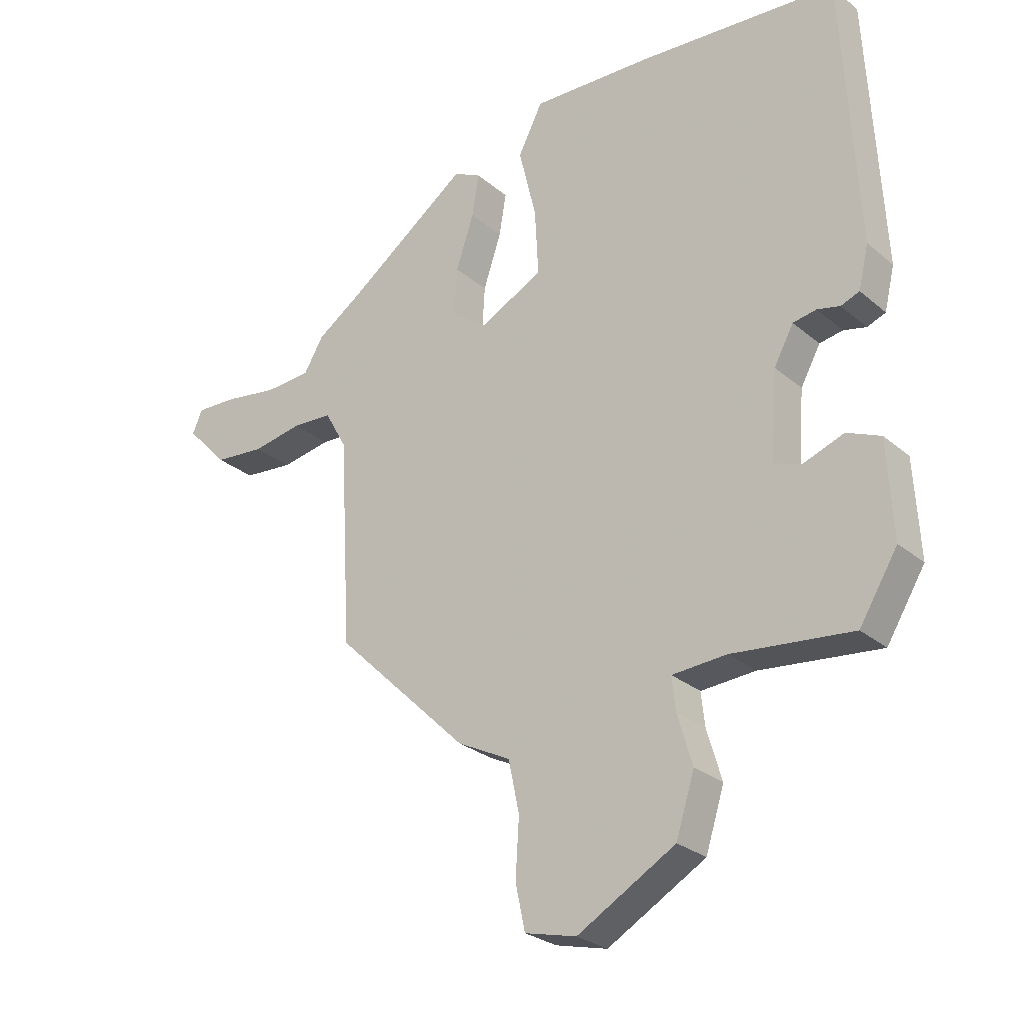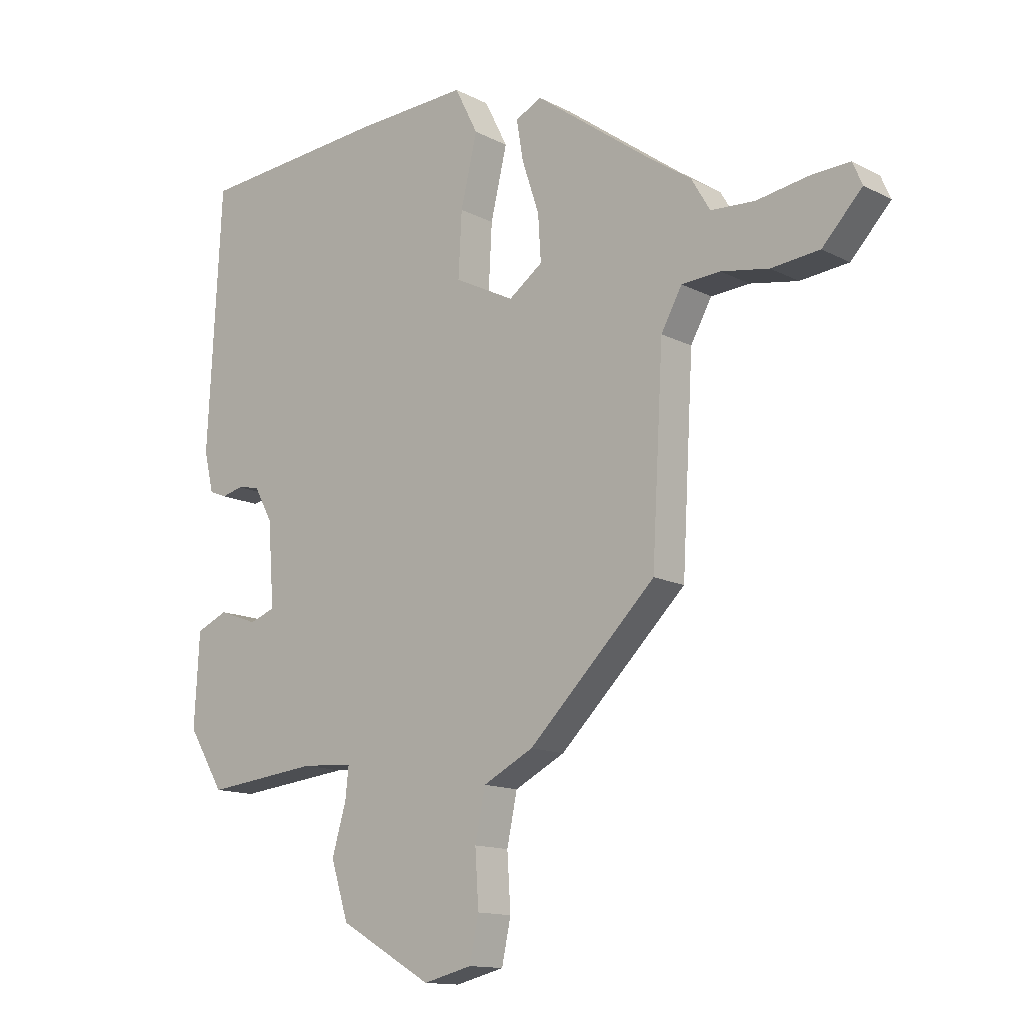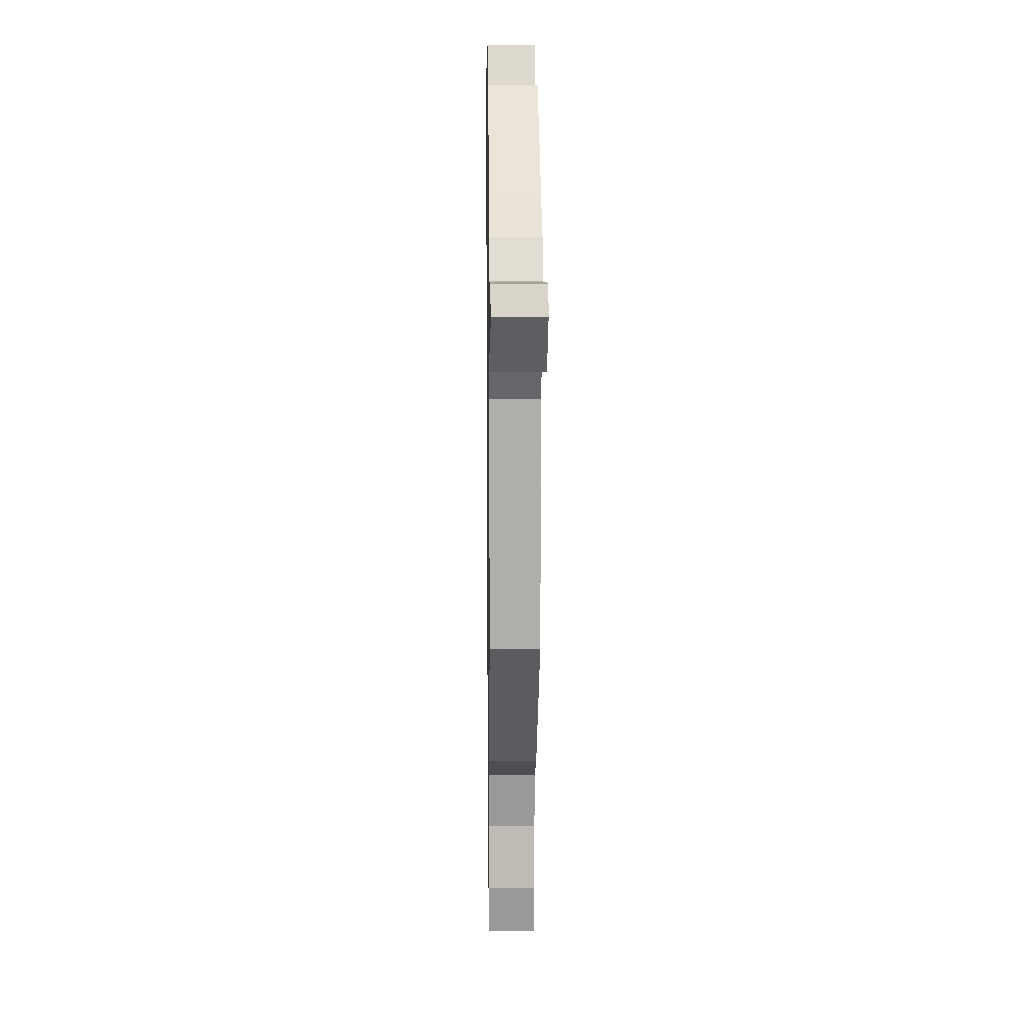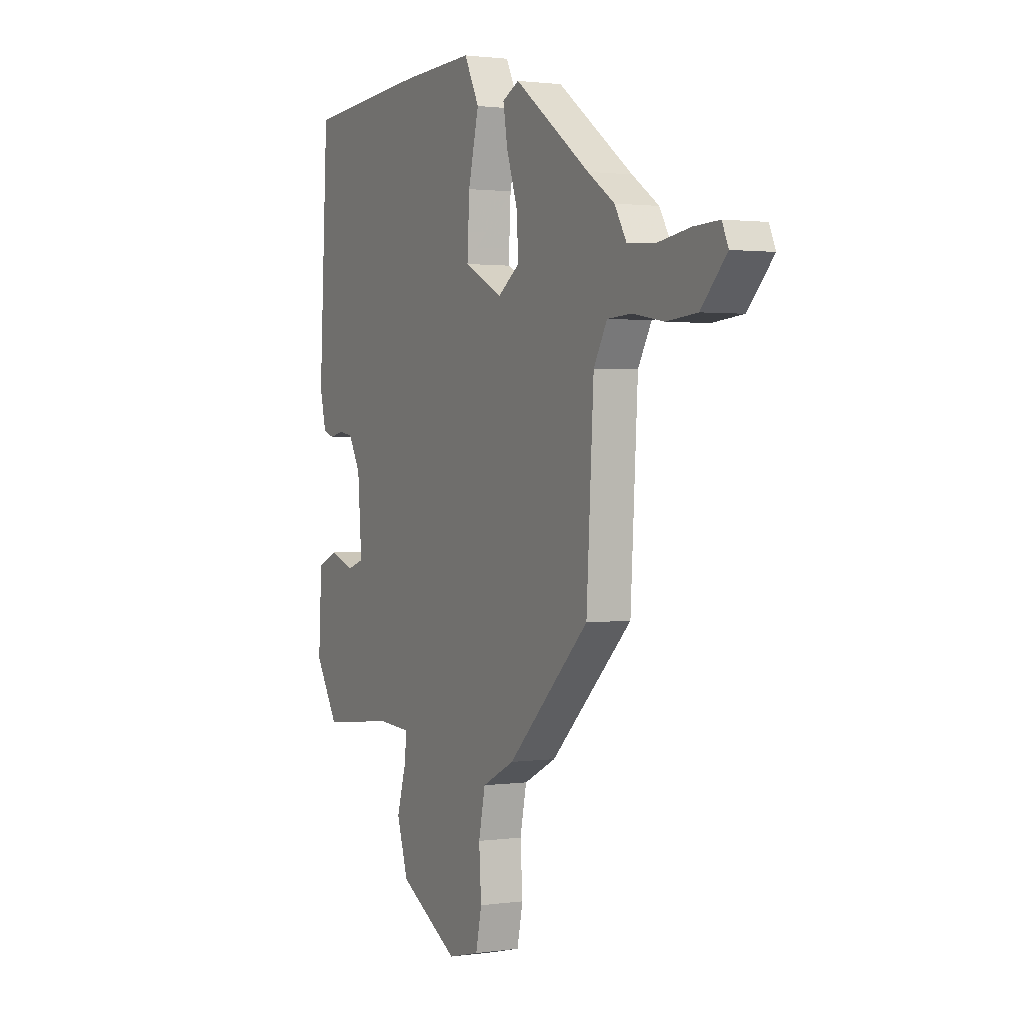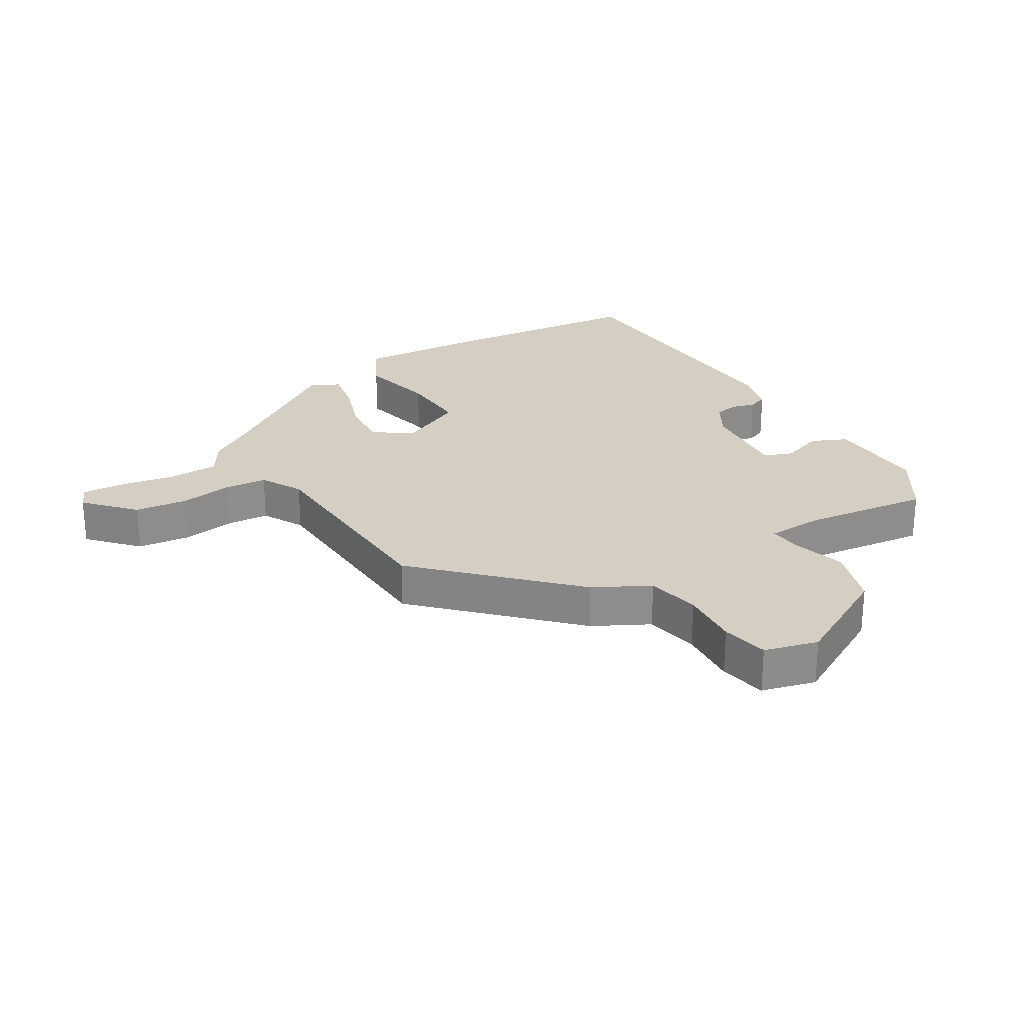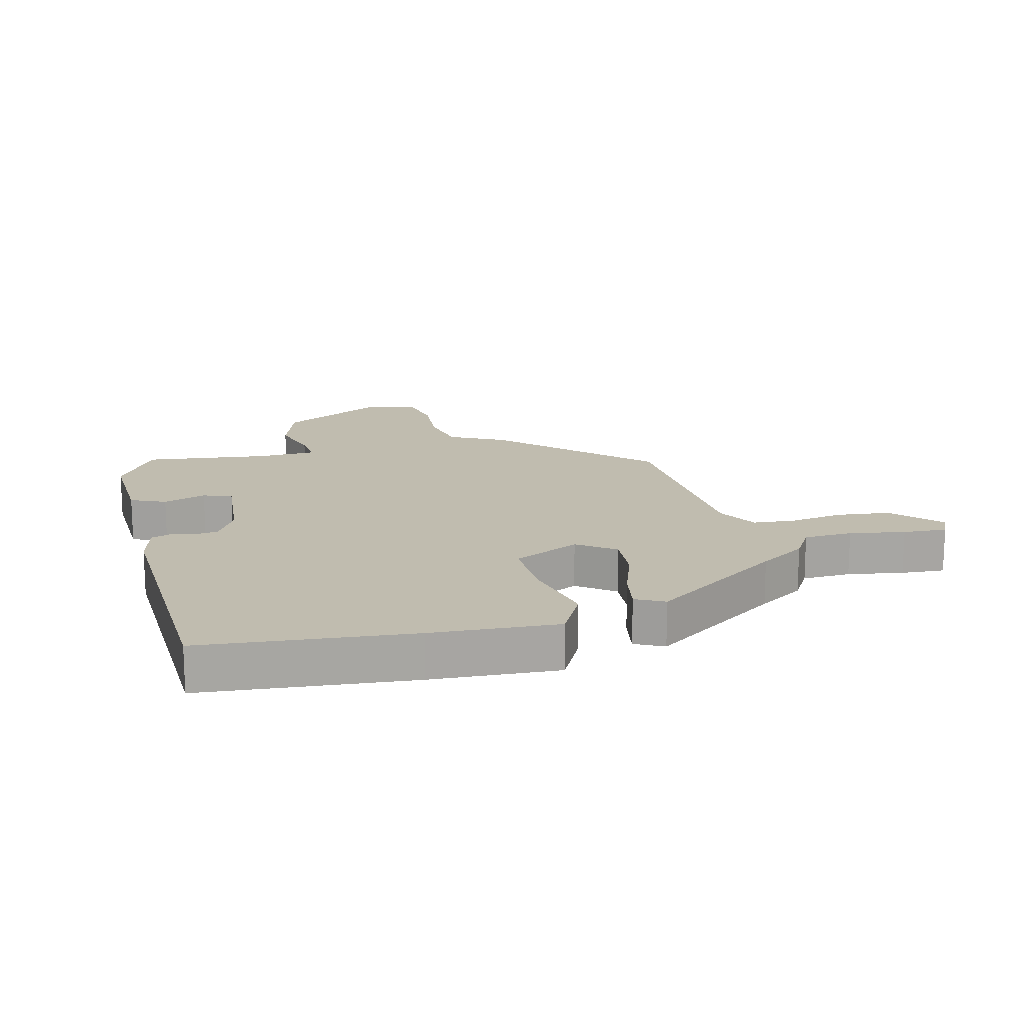
<metadata>
{"format":"obj","ext":"obj","renderer":"f3d","projection":"perspective","resolution":1024,"background":"white","views":[{"elev":-27.0,"azim":-142.0,"up":"+Z"},{"elev":-13.5,"azim":41.1,"up":"+Z"},{"elev":8.9,"azim":89.2,"up":"+Z"},{"elev":1.4,"azim":62.7,"up":"+Z"},{"elev":25.7,"azim":149.8,"up":"+Y"},{"elev":16.3,"azim":-13.3,"up":"+Y"}]}
</metadata>
<code>
v 0.437 0.07 0.312
v 0.511 0.07 0.262
v 0.544 0.07 0.206
v 0.622 0.07 0.201
v 0.711 0.07 0.215
v 0.781 0.07 0.218
v 0.798 0.07 0.179
v 0.728 0.07 0.105
v 0.643 0.07 0.097
v 0.559 0.07 0.112
v 0.491 0.07 0.108
v 0.454 0.07 0.042
v 0.434 0.07 -0.307
v 0.21 0.07 -0.525
v 0.121 0.07 -0.57
v 0.103 0.07 -0.656
v 0.109 0.07 -0.752
v 0.093 0.07 -0.827
v 0.007 0.07 -0.848
v -0.157 0.07 -0.754
v -0.188 0.07 -0.656
v -0.163 0.07 -0.571
v -0.157 0.07 -0.516
v -0.248 0.07 -0.51
v -0.449 0.07 -0.531
v -0.513 0.07 -0.427
v -0.504 0.07 -0.266
v -0.448 0.07 -0.242
v -0.38 0.07 -0.267
v -0.334 0.07 -0.251
v -0.345 0.07 -0.105
v -0.378 0.07 -0.045
v -0.417 0.07 -0.038
v -0.455 0.07 -0.047
v -0.486 0.07 -0.035
v -0.503 0.07 0.036
v -0.479 0.07 0.492
v -0.144 0.07 0.517
v 0.058 0.07 0.525
v 0.099 0.07 0.444
v 0.07 0.07 0.323
v 0.064 0.07 0.211
v 0.17 0.07 0.157
v 0.23 0.07 0.2
v 0.225 0.07 0.28
v 0.195 0.07 0.37
v 0.183 0.07 0.441
v 0.229 0.07 0.464
v 0.437 0 0.312
v 0.511 0 0.262
v 0.544 0 0.206
v 0.622 0 0.201
v 0.711 0 0.215
v 0.781 0 0.218
v 0.798 0 0.179
v 0.728 0 0.105
v 0.643 0 0.097
v 0.559 0 0.112
v 0.491 0 0.108
v 0.454 0 0.042
v 0.434 0 -0.307
v 0.21 0 -0.525
v 0.121 0 -0.57
v 0.103 0 -0.656
v 0.109 0 -0.752
v 0.093 0 -0.827
v 0.007 0 -0.848
v -0.157 0 -0.754
v -0.188 0 -0.656
v -0.163 0 -0.571
v -0.157 0 -0.516
v -0.248 0 -0.51
v -0.449 0 -0.531
v -0.513 0 -0.427
v -0.504 0 -0.266
v -0.448 0 -0.242
v -0.38 0 -0.267
v -0.334 0 -0.251
v -0.345 0 -0.105
v -0.378 0 -0.045
v -0.417 0 -0.038
v -0.455 0 -0.047
v -0.486 0 -0.035
v -0.503 0 0.036
v -0.479 0 0.492
v -0.144 0 0.517
v 0.058 0 0.525
v 0.099 0 0.444
v 0.07 0 0.323
v 0.064 0 0.211
v 0.17 0 0.157
v 0.23 0 0.2
v 0.225 0 0.28
v 0.195 0 0.37
v 0.183 0 0.441
v 0.229 0 0.464
f 47 48 1
f 46 47 1
f 45 46 1
f 1 2 3
f 45 1 3
f 44 45 3
f 43 44 3 4
f 39 40 41
f 38 39 41
f 37 38 41
f 36 37 41
f 35 36 41
f 34 35 41
f 33 34 41
f 32 33 41 42
f 31 32 42 43
f 27 28 29
f 26 27 29
f 25 26 29
f 24 25 29
f 23 24 29 30
f 20 21 22
f 19 20 22
f 18 19 22
f 17 18 22
f 16 17 22
f 15 16 22 23
f 30 31 43
f 23 30 43
f 15 23 43
f 14 15 43
f 13 14 43
f 12 13 43
f 8 9 10
f 7 8 10
f 6 7 10
f 5 6 10
f 4 5 10
f 43 4 10 11
f 11 12 43
f 49 96 95
f 49 95 94
f 49 94 93
f 51 50 49
f 51 49 93
f 51 93 92
f 52 51 92 91
f 89 88 87
f 89 87 86
f 89 86 85
f 89 85 84
f 89 84 83
f 89 83 82
f 89 82 81
f 90 89 81 80
f 91 90 80 79
f 77 76 75
f 77 75 74
f 77 74 73
f 77 73 72
f 78 77 72 71
f 70 69 68
f 70 68 67
f 70 67 66
f 70 66 65
f 70 65 64
f 71 70 64 63
f 91 79 78
f 91 78 71
f 91 71 63
f 91 63 62
f 91 62 61
f 91 61 60
f 58 57 56
f 58 56 55
f 58 55 54
f 58 54 53
f 58 53 52
f 59 58 52 91
f 91 60 59
f 1 49 50 2
f 2 50 51 3
f 3 51 52 4
f 4 52 53 5
f 5 53 54 6
f 6 54 55 7
f 7 55 56 8
f 8 56 57 9
f 9 57 58 10
f 10 58 59 11
f 11 59 60 12
f 12 60 61 13
f 13 61 62 14
f 14 62 63 15
f 15 63 64 16
f 16 64 65 17
f 17 65 66 18
f 18 66 67 19
f 19 67 68 20
f 20 68 69 21
f 21 69 70 22
f 22 70 71 23
f 23 71 72 24
f 24 72 73 25
f 25 73 74 26
f 26 74 75 27
f 27 75 76 28
f 28 76 77 29
f 29 77 78 30
f 30 78 79 31
f 31 79 80 32
f 32 80 81 33
f 33 81 82 34
f 34 82 83 35
f 35 83 84 36
f 36 84 85 37
f 37 85 86 38
f 38 86 87 39
f 39 87 88 40
f 40 88 89 41
f 41 89 90 42
f 42 90 91 43
f 43 91 92 44
f 44 92 93 45
f 45 93 94 46
f 46 94 95 47
f 47 95 96 48
f 48 96 49 1

</code>
